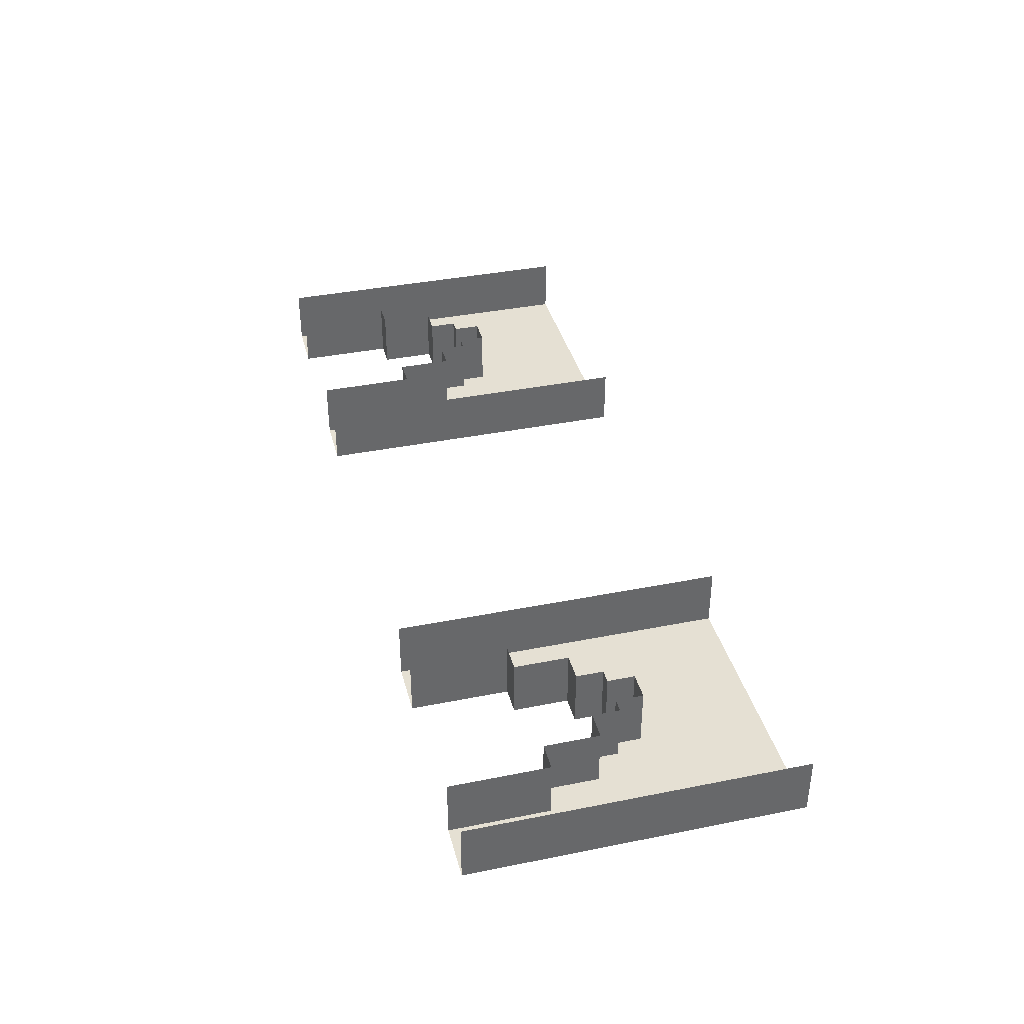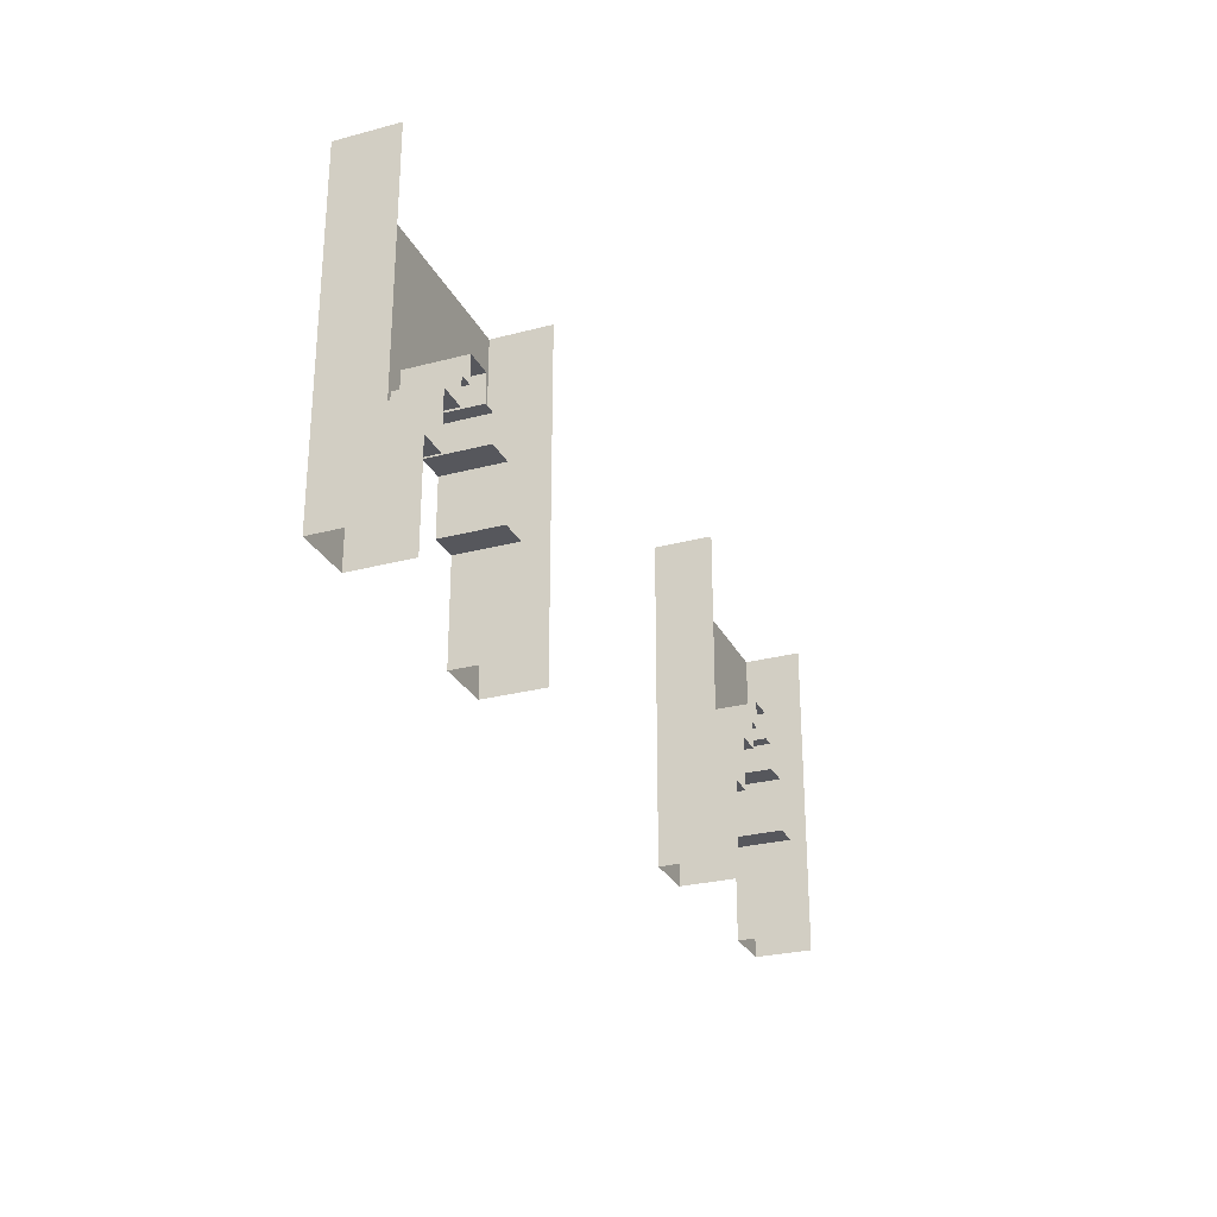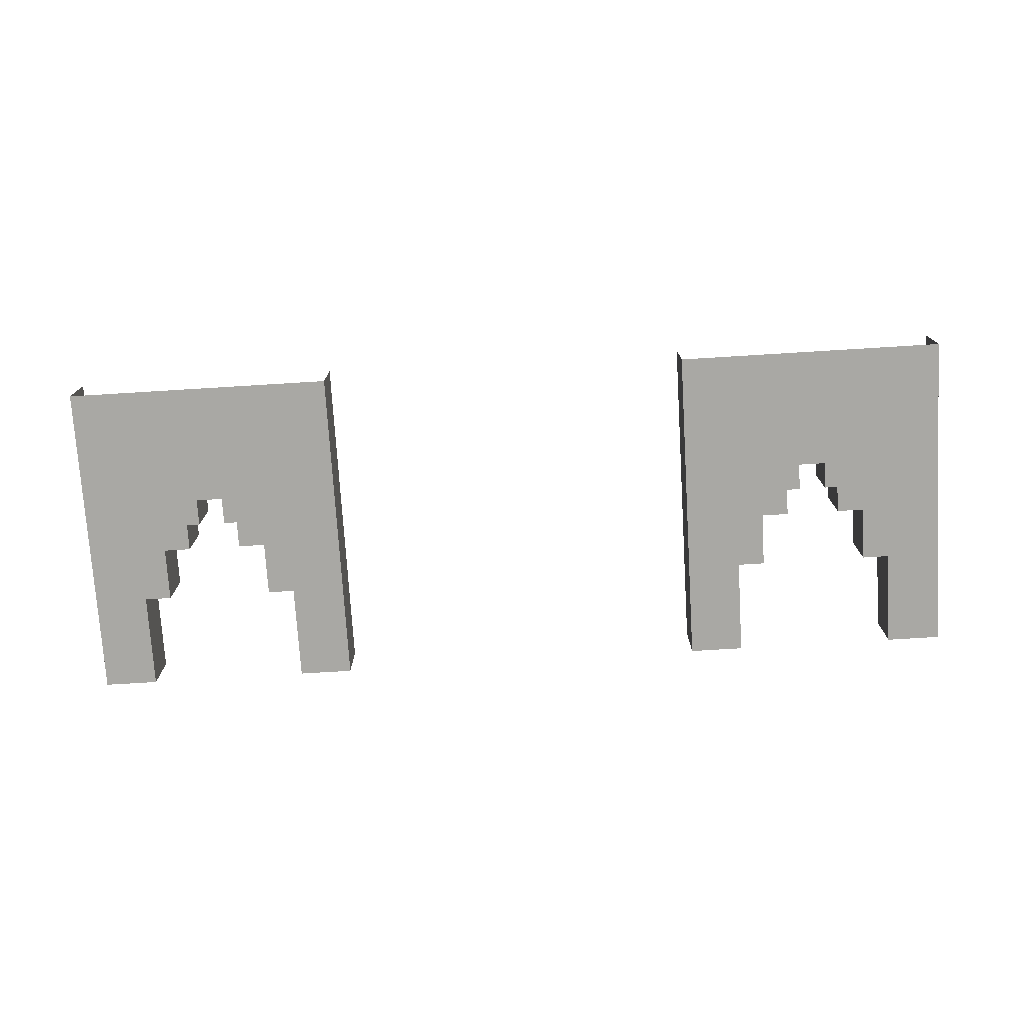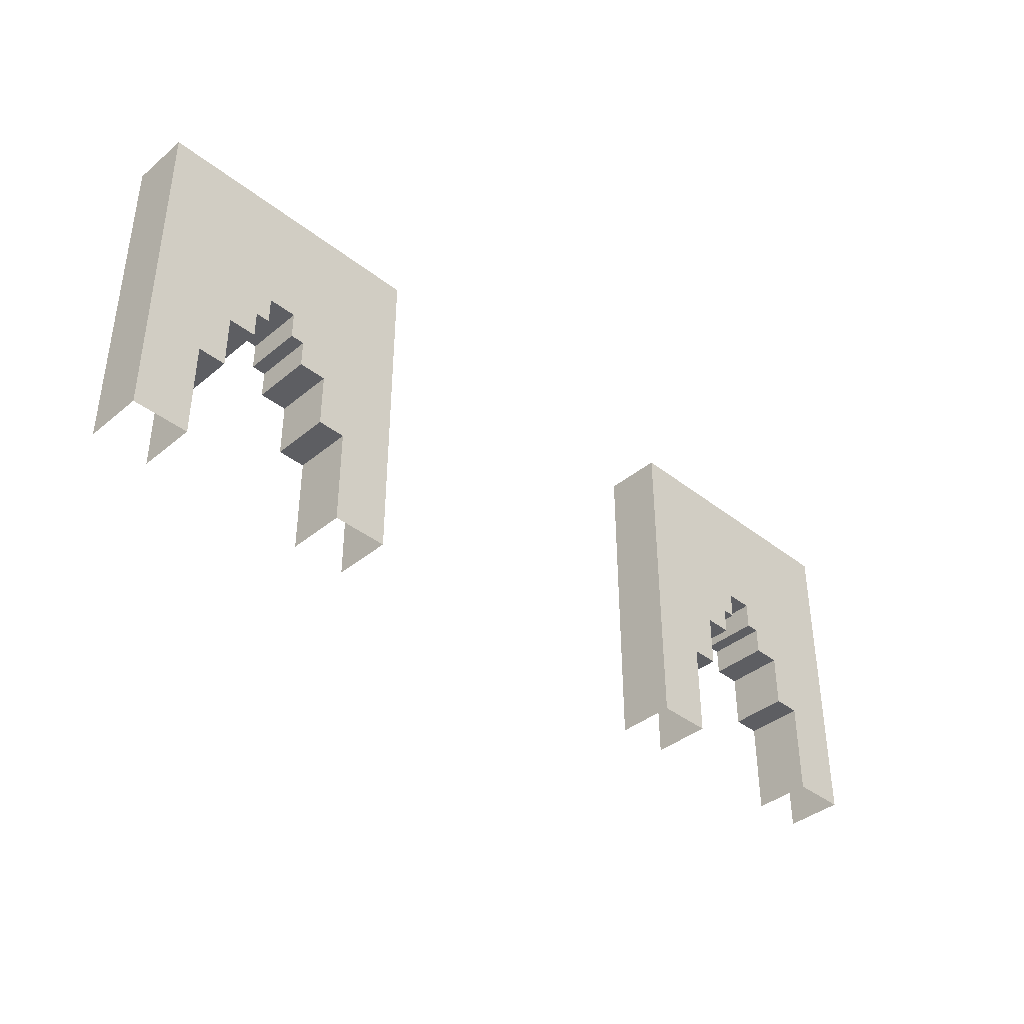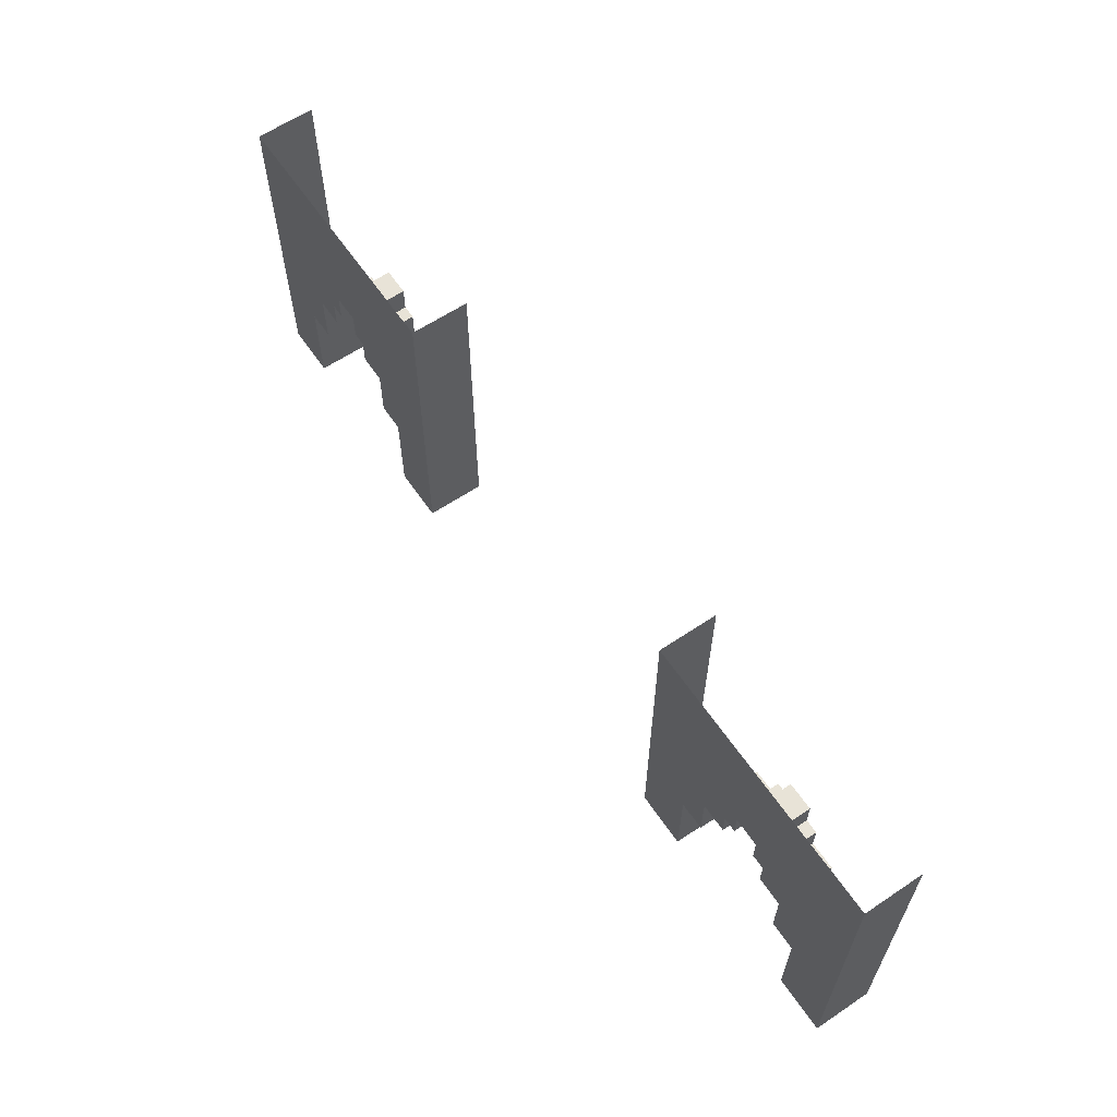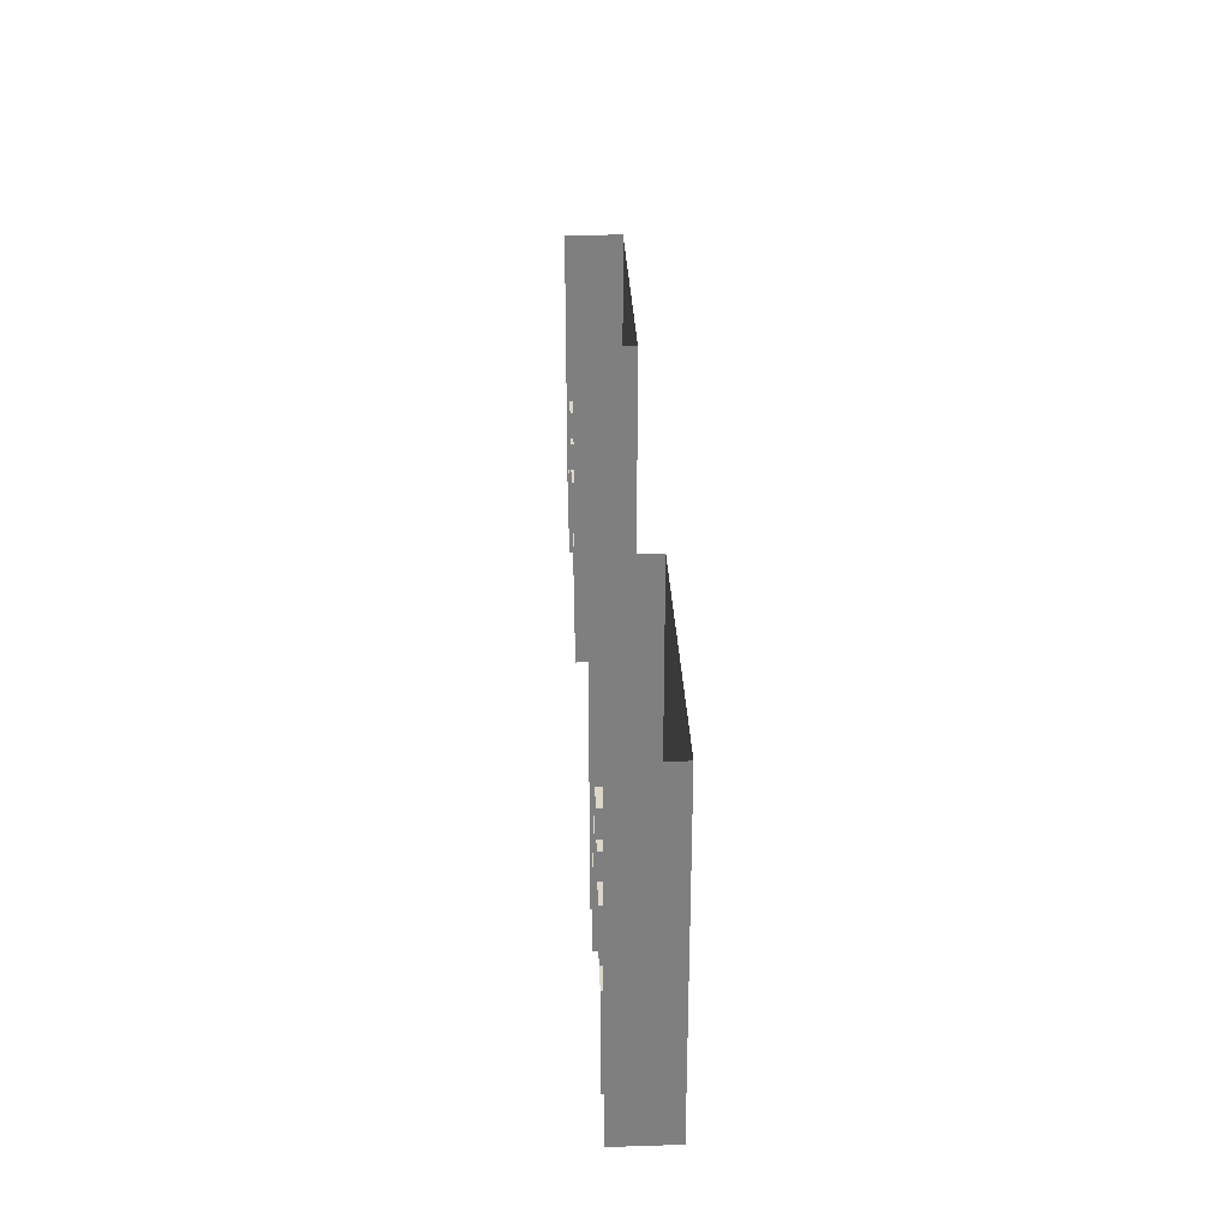
<metadata>
{"format":"obj","ext":"obj","renderer":"f3d","projection":"perspective","resolution":1024,"background":"white","views":[{"elev":38.0,"azim":-104.3,"up":"+Y"},{"elev":-27.5,"azim":112.1,"up":"+Z"},{"elev":-74.9,"azim":3.5,"up":"+Y"},{"elev":-39.4,"azim":-44.3,"up":"+Z"},{"elev":61.8,"azim":55.8,"up":"+Z"},{"elev":30.5,"azim":-92.6,"up":"+Z"}]}
</metadata>
<code>
g Ice_Palace_Duel_Wall_throne
v 9 18.5 18.44
v 7 18.5 18.44
v 9 18.5 22
v 7 18.5 30.5
v 10 18.5 24
v 11 18.5 25
v 11.5 18.5 26
v 12.5 18.5 26
v 17 18.5 30.5
v 13 18.5 25
v 14 18.5 24
v 15 18.5 22
v 17 18.5 18.44
v 15 18.5 18.44
v 10 18.5 22
v 14 18.5 22
v 11 18.5 24
v 13 18.5 24
v 11.5 18.5 25
v 12.5 18.5 25
v 7 18.5 18.44
v 7 20.63 18.44
v 7 20.63 22
v 7 18.5 30.5
v 7 20.63 30.5
v 9 20.62 22
v 9 20.63 18.44
v 9 18.5 18.44
v 9 18.5 22
v 15 18.5 22
v 15 18.5 18.44
v 15 20.63 18.44
v 15 20.62 22
v 17 20.63 18.44
v 17 18.5 18.44
v 17 20.63 22
v 17 20.63 30.5
v 17 18.5 30.5
v 9 18.5 22
v 10 18.5 22
v 10 20.62 22
v 9 20.62 22
v 10 18.5 24
v 11 18.5 24
v 11 20.62 24
v 10 20.62 24
v 11.5 18.5 26
v 12.5 18.5 26
v 12.5 20.62 26
v 11.5 20.62 26
v 11 18.5 25
v 11.5 18.5 25
v 11.5 20.62 25
v 11 20.62 25
v 13 18.5 24
v 14 18.5 24
v 14 20.62 24
v 13 20.62 24
v 12.5 18.5 25
v 13 18.5 25
v 13 20.62 25
v 12.5 20.62 25
v 14 18.5 22
v 15 18.5 22
v 15 20.62 22
v 14 20.62 22
v 10 18.5 22
v 10 18.5 24
v 10 20.62 24
v 10 20.62 22
v 14 20.62 22
v 14 20.62 24
v 14 18.5 24
v 14 18.5 22
v 11 18.5 24
v 11 18.5 25
v 11 20.62 25
v 11 20.62 24
v 13 20.62 24
v 13 20.62 25
v 13 18.5 25
v 13 18.5 24
v 11.5 18.5 25
v 11.5 18.5 26
v 11.5 20.62 26
v 11.5 20.62 25
v 12.5 20.62 25
v 12.5 20.62 26
v 12.5 18.5 26
v 12.5 18.5 25
v -15 18.5 18.44
v -17 18.5 18.44
v -15 18.5 22
v -17 18.5 30.5
v -14 18.5 24
v -13 18.5 25
v -12.5 18.5 26
v -11.5 18.5 26
v -7 18.5 30.5
v -11 18.5 25
v -10 18.5 24
v -9 18.5 22
v -7 18.5 18.44
v -9 18.5 18.44
v -14 18.5 22
v -10 18.5 22
v -13 18.5 24
v -11 18.5 24
v -12.5 18.5 25
v -11.5 18.5 25
v -17 18.5 18.44
v -17 20.62 18.44
v -17 20.63 22
v -17 18.5 30.5
v -17 20.63 30.5
v -15 20.62 22
v -15 20.62 18.44
v -15 18.5 18.44
v -15 18.5 22
v -9 18.5 22
v -9 18.5 18.44
v -9 20.62 18.44
v -9 20.62 22
v -7 20.62 18.44
v -7 18.5 18.44
v -7 20.63 22
v -7 20.63 30.5
v -7 18.5 30.5
v -15 18.5 22
v -14 18.5 22
v -14 20.62 22
v -15 20.62 22
v -14 18.5 24
v -13 18.5 24
v -13 20.62 24
v -14 20.62 24
v -12.5 18.5 26
v -11.5 18.5 26
v -11.5 20.62 26
v -12.5 20.62 26
v -13 18.5 25
v -12.5 18.5 25
v -12.5 20.62 25
v -13 20.62 25
v -11 18.5 24
v -10 18.5 24
v -10 20.62 24
v -11 20.62 24
v -11.5 18.5 25
v -11 18.5 25
v -11 20.62 25
v -11.5 20.62 25
v -10 18.5 22
v -9 18.5 22
v -9 20.62 22
v -10 20.62 22
v -14 18.5 22
v -14 18.5 24
v -14 20.62 24
v -14 20.62 22
v -10 20.62 22
v -10 20.62 24
v -10 18.5 24
v -10 18.5 22
v -13 18.5 24
v -13 18.5 25
v -13 20.62 25
v -13 20.62 24
v -11 20.62 24
v -11 20.62 25
v -11 18.5 25
v -11 18.5 24
v -12.5 18.5 25
v -12.5 18.5 26
v -12.5 20.62 26
v -12.5 20.62 25
v -11.5 20.62 25
v -11.5 20.62 26
v -11.5 18.5 26
v -11.5 18.5 25
g Ice_Palace_Duel_Wall_throne_0
f 3 2 1
f 4 2 3
f 5 4 3
f 6 4 5
f 7 4 6
f 7 8 4
f 8 9 4
f 10 9 8
f 11 9 10
f 12 9 11
f 9 12 13
f 12 14 13
f 15 5 3
f 16 12 11
f 17 6 5
f 18 11 10
f 19 7 6
f 20 10 8
f 23 22 21
f 23 21 24
f 25 23 24
f 28 27 26
f 29 28 26
f 32 31 30
f 33 32 30
f 36 35 34
f 35 36 37
f 38 35 37
f 41 40 39
f 42 41 39
f 45 44 43
f 46 45 43
f 49 48 47
f 50 49 47
f 53 52 51
f 54 53 51
f 57 56 55
f 58 57 55
f 61 60 59
f 62 61 59
f 65 64 63
f 66 65 63
f 69 68 67
f 70 69 67
f 73 72 71
f 74 73 71
f 77 76 75
f 78 77 75
f 81 80 79
f 82 81 79
f 85 84 83
f 86 85 83
f 89 88 87
f 90 89 87
f 93 92 91
f 94 92 93
f 95 94 93
f 96 94 95
f 97 94 96
f 97 98 94
f 98 99 94
f 100 99 98
f 101 99 100
f 102 99 101
f 99 102 103
f 102 104 103
f 105 95 93
f 106 102 101
f 107 96 95
f 108 101 100
f 109 97 96
f 110 100 98
f 113 112 111
f 113 111 114
f 115 113 114
f 118 117 116
f 119 118 116
f 122 121 120
f 123 122 120
f 126 125 124
f 125 126 127
f 128 125 127
f 131 130 129
f 132 131 129
f 135 134 133
f 136 135 133
f 139 138 137
f 140 139 137
f 143 142 141
f 144 143 141
f 147 146 145
f 148 147 145
f 151 150 149
f 152 151 149
f 155 154 153
f 156 155 153
f 159 158 157
f 160 159 157
f 163 162 161
f 164 163 161
f 167 166 165
f 168 167 165
f 171 170 169
f 172 171 169
f 175 174 173
f 176 175 173
f 179 178 177
f 180 179 177

</code>
